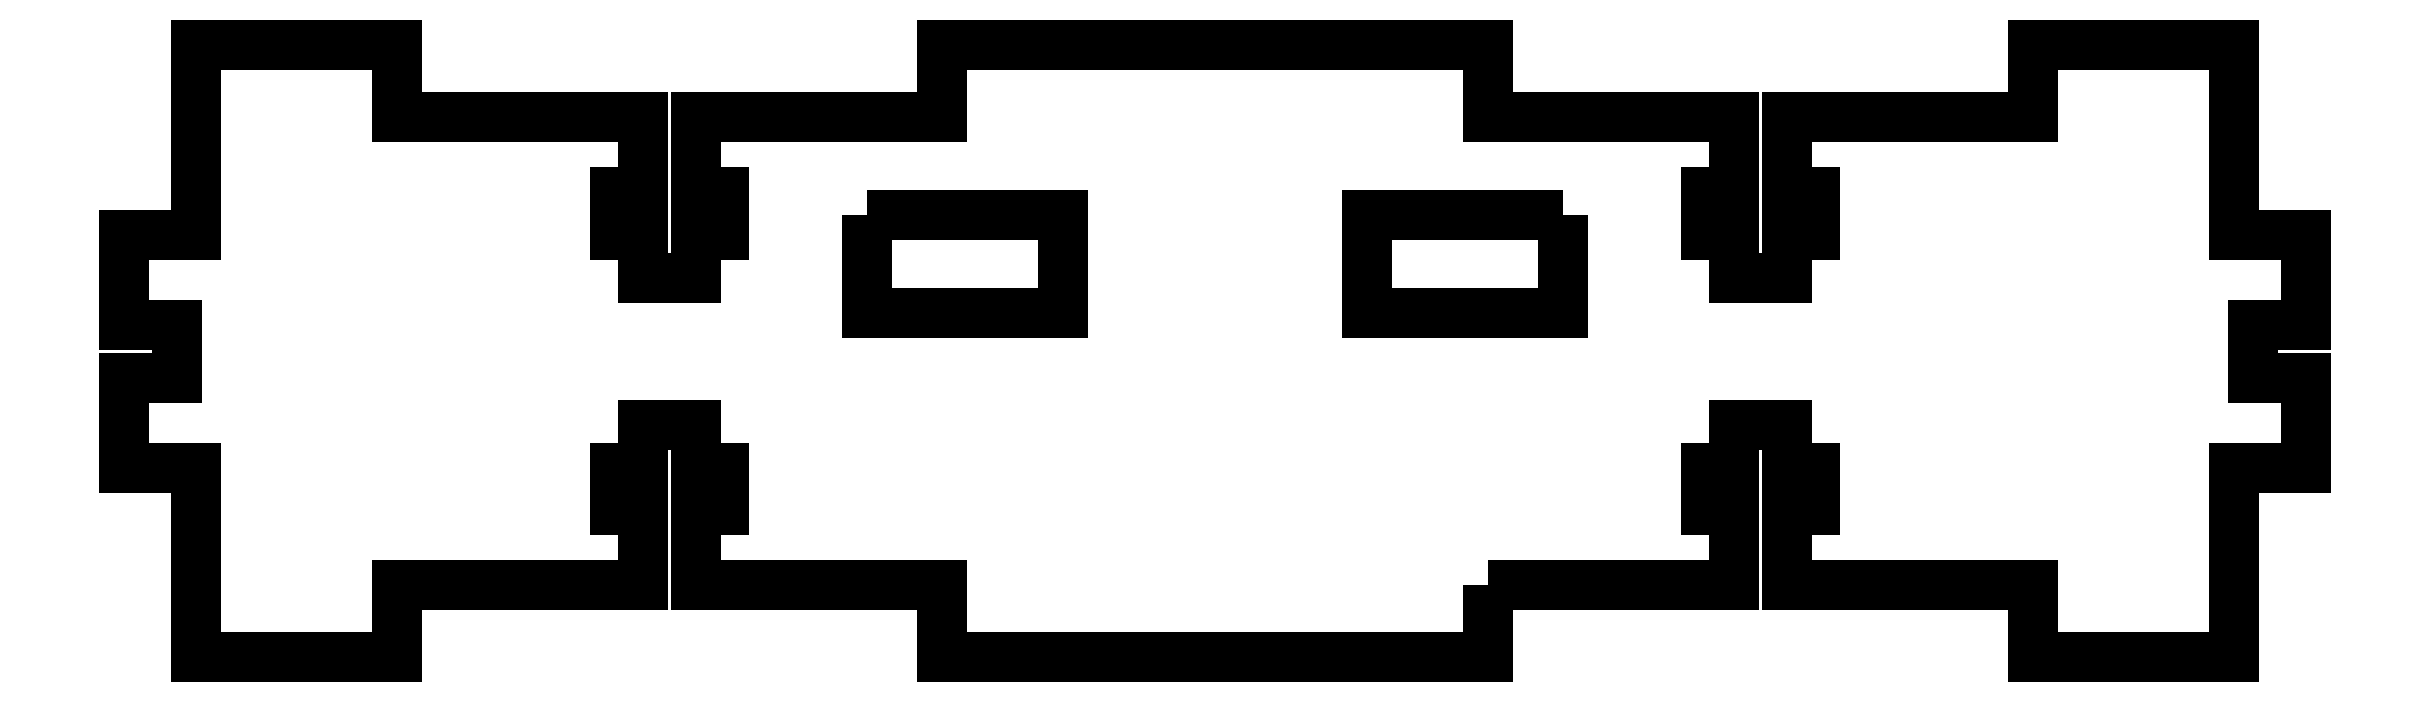
<metadata>
{"format":"dxf","ext":"dxf","renderer":"ezdxf+matplotlib","layout":"modelspace","background":"white","min_lineweight":24,"dpi":150}
</metadata>
<code>
0
SECTION
2
ENTITIES
0
LWPOLYLINE
8
0
90
4
70
1
43
0
10
-14.82
20
-0.68
10
-14.18
20
-0.68
10
-14.18
20
-1
10
-14.82
20
-1
0
LWPOLYLINE
8
0
90
4
70
1
43
0
10
-12.55
20
-0.68
10
-12.55
20
-1
10
-13.19
20
-1
10
-13.19
20
-0.68
0
LWPOLYLINE
8
0
90
84
70
1
43
0
10
-12.8
20
-1.889
10
-11.99
20
-1.889
10
-11.99
20
-1.645
10
-12.08
20
-1.645
10
-12.08
20
-1.505
10
-11.99
20
-1.505
10
-11.99
20
-1.365
10
-11.82
20
-1.365
10
-11.82
20
-1.505
10
-11.73
20
-1.505
10
-11.73
20
-1.645
10
-11.82
20
-1.645
10
-11.82
20
-1.889
10
-11.02
20
-1.889
10
-11.02
20
-2.125
10
-10.36
20
-2.125
10
-10.36
20
-1.505
10
-10.12
20
-1.505
10
-10.12
20
-1.212
10
-10.3
20
-1.212
10
-10.3
20
-1.038
10
-10.12
20
-1.038
10
-10.12
20
-0.745
10
-10.36
20
-0.745
10
-10.36
20
-0.125
10
-11.02
20
-0.125
10
-11.02
20
-0.361
10
-11.82
20
-0.361
10
-11.82
20
-0.605
10
-11.73
20
-0.605
10
-11.73
20
-0.745
10
-11.82
20
-0.745
10
-11.82
20
-0.885
10
-11.99
20
-0.885
10
-11.99
20
-0.745
10
-12.08
20
-0.745
10
-12.08
20
-0.605
10
-11.99
20
-0.605
10
-11.99
20
-0.361
10
-12.8
20
-0.361
10
-12.8
20
-0.125
10
-14.58
20
-0.125
10
-14.58
20
-0.361
10
-15.38
20
-0.361
10
-15.38
20
-0.605
10
-15.29
20
-0.605
10
-15.29
20
-0.745
10
-15.38
20
-0.745
10
-15.38
20
-0.885
10
-15.56
20
-0.885
10
-15.56
20
-0.745
10
-15.65
20
-0.745
10
-15.65
20
-0.605
10
-15.56
20
-0.605
10
-15.56
20
-0.361
10
-16.36
20
-0.361
10
-16.36
20
-0.125
10
-17.01
20
-0.125
10
-17.01
20
-0.745
10
-17.25
20
-0.745
10
-17.25
20
-1.038
10
-17.08
20
-1.038
10
-17.08
20
-1.212
10
-17.25
20
-1.212
10
-17.25
20
-1.505
10
-17.01
20
-1.505
10
-17.01
20
-2.125
10
-16.36
20
-2.125
10
-16.36
20
-1.889
10
-15.56
20
-1.889
10
-15.56
20
-1.645
10
-15.65
20
-1.645
10
-15.65
20
-1.505
10
-15.56
20
-1.505
10
-15.56
20
-1.365
10
-15.38
20
-1.365
10
-15.38
20
-1.505
10
-15.29
20
-1.505
10
-15.29
20
-1.645
10
-15.38
20
-1.645
10
-15.38
20
-1.889
10
-14.58
20
-1.889
10
-14.58
20
-2.125
10
-12.8
20
-2.125
0
ENDSEC
0
EOF

</code>
